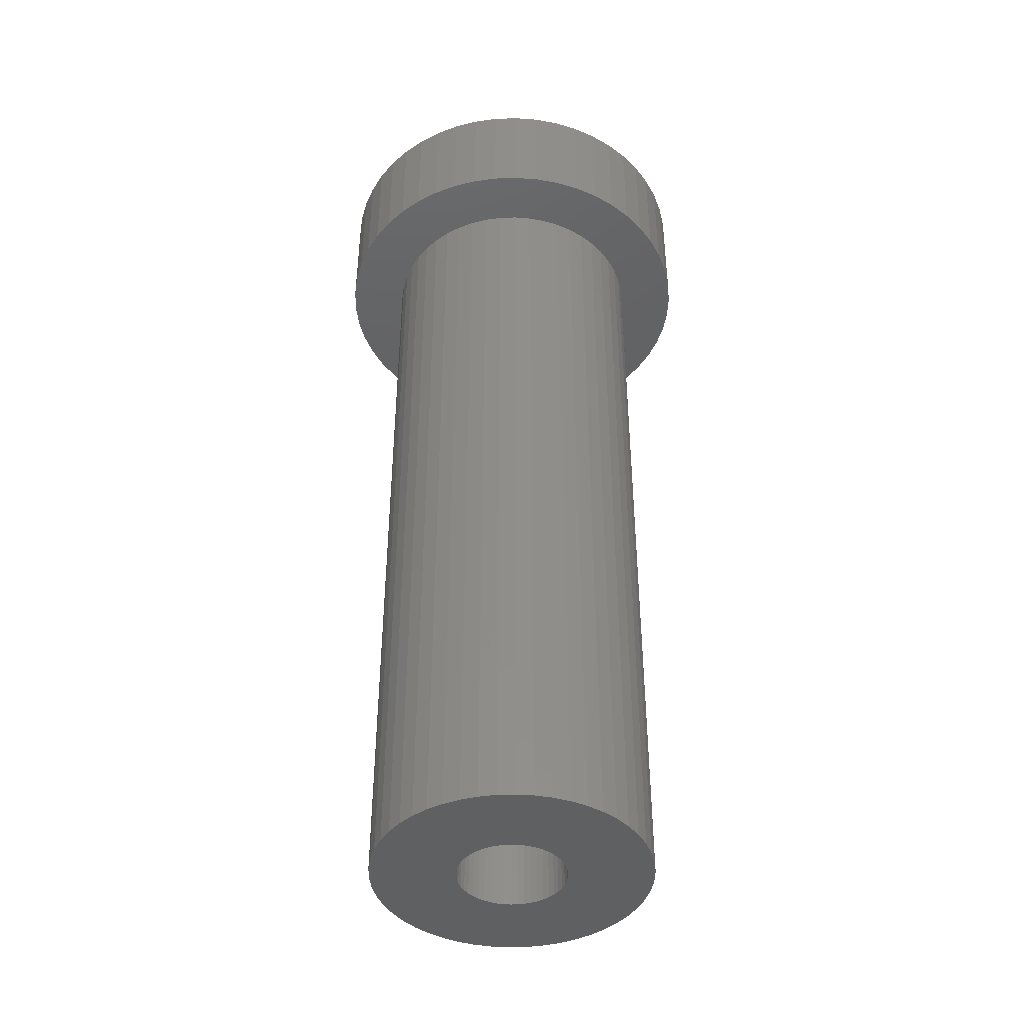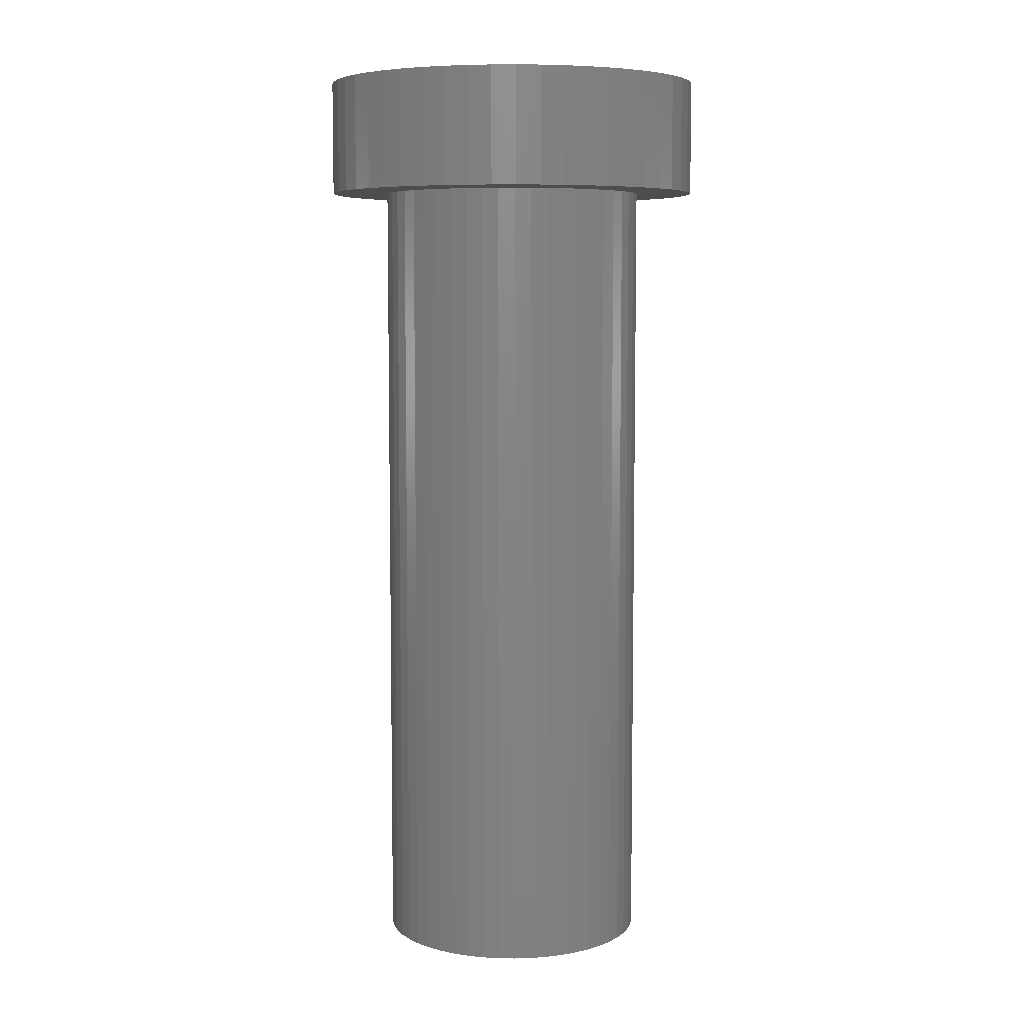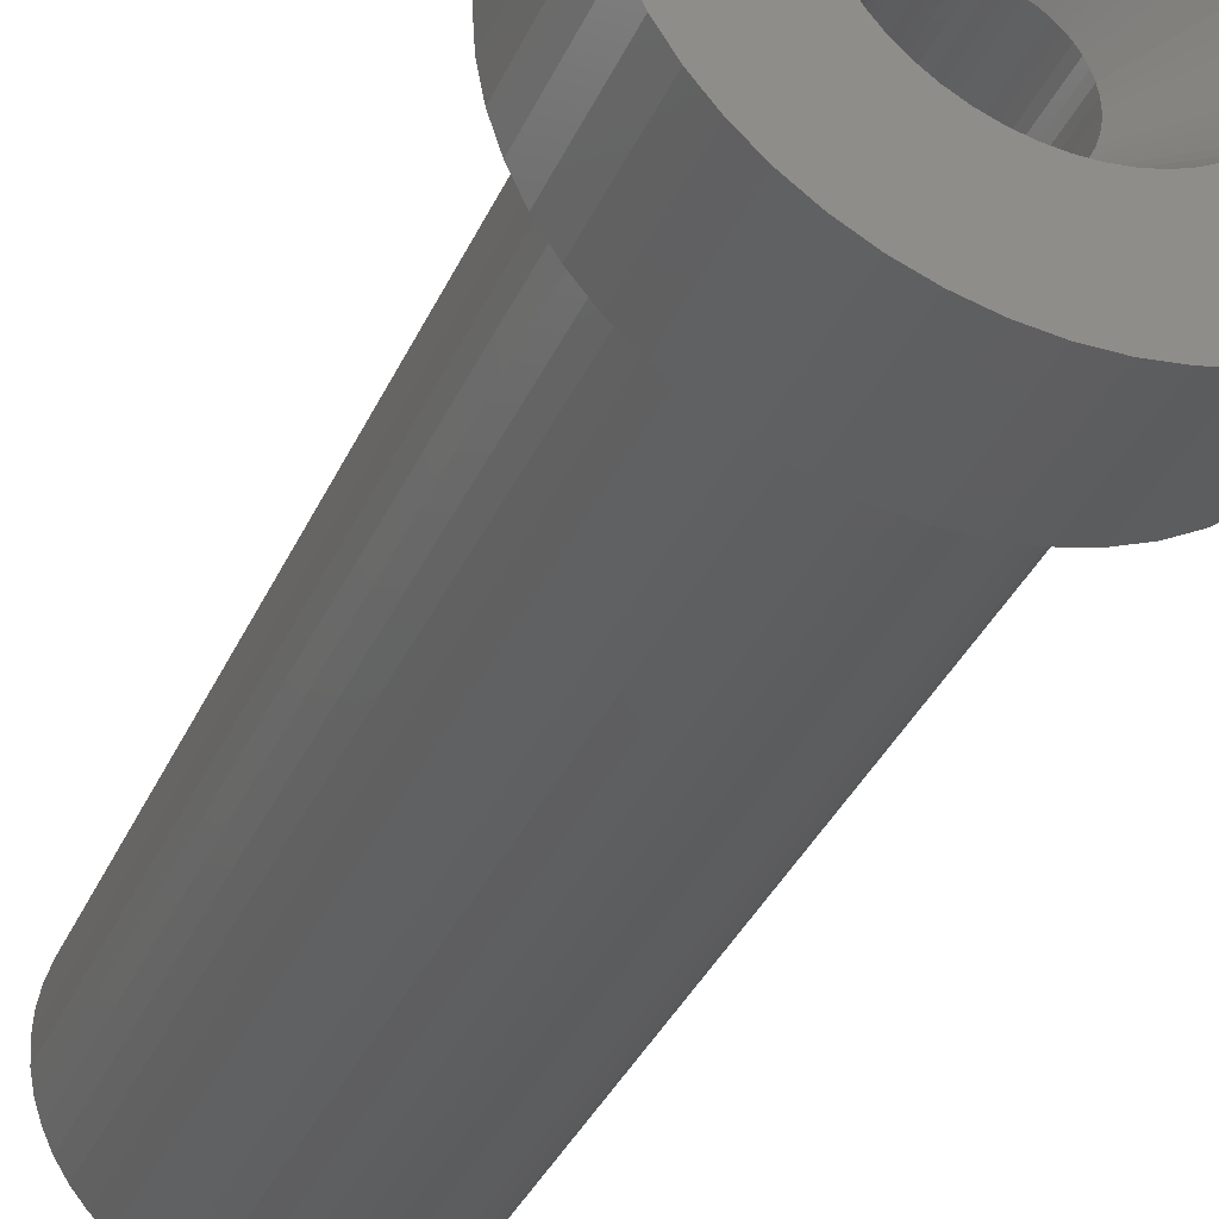
<metadata>
{"format":"stl","ext":"stl","renderer":"f3d","projection":"perspective","resolution":1024,"background":"white","views":[{"elev":-42.4,"azim":175.0,"up":"+Z"},{"elev":6.7,"azim":88.8,"up":"+Z"},{"elev":-35.1,"azim":-21.6,"up":"+Y"}]}
</metadata>
<code>
# stl→obj: 350 verts, 700 faces
v 7 0 -6
v 6.945 0.8773 -48
v 6.945 0.8773 -6
v 7 0 -48
v -7 0 -48
v -6.945 0.8773 -6
v -6.945 0.8773 -48
v -7 0 -6
v 0.4395 6.986 -48
v -0.4395 6.986 -6
v 0.4395 6.986 -6
v -0.4395 6.986 -48
v -0.4395 -6.986 -48
v 0.4395 -6.986 -6
v -0.4395 -6.986 -6
v 0.4395 -6.986 -48
v 5.103 4.792 -48
v 4.462 5.394 -6
v 5.103 4.792 -6
v 4.462 5.394 -48
v -4.462 5.394 -48
v -5.103 4.792 -6
v -4.462 5.394 -6
v -5.103 4.792 -48
v -2.163 6.657 -48
v -2.98 6.334 -6
v -2.163 6.657 -6
v -2.98 6.334 -48
v 6.508 2.577 -6
v 6.134 3.372 -48
v 6.134 3.372 -6
v 6.508 2.577 -48
v 6.78 1.741 -48
v 6.78 1.741 -6
v 2.98 6.334 -48
v 2.163 6.657 -6
v 2.98 6.334 -6
v 2.163 6.657 -48
v 3.751 5.91 -48
v 3.751 5.91 -6
v -6.508 2.577 -48
v -6.134 3.372 -6
v -6.134 3.372 -48
v -6.508 2.577 -6
v -6.78 1.741 -48
v -6.78 1.741 -6
v -1.312 6.876 -48
v -1.312 6.876 -6
v 5.663 4.114 -6
v 5.663 4.114 -48
v 1.312 6.876 -6
v 1.312 6.876 -48
v -5.663 4.114 -6
v -5.663 4.114 -48
v 5.5 0 0
v 10 0 0
v 9.921 1.253 0
v 5.457 0.6893 0
v 9.686 2.487 0
v 9.921 -1.253 0
v 5.327 1.368 0
v 9.298 3.681 0
v 5.457 -0.6893 0
v 5.114 2.025 0
v 8.763 4.818 0
v 9.686 -2.487 0
v 4.82 2.65 0
v 8.09 5.878 0
v 5.327 -1.368 0
v 4.45 3.233 0
v 7.29 6.845 0
v 9.298 -3.681 0
v 4.009 3.765 0
v 6.374 7.705 0
v 5.114 -2.025 0
v 8.763 -4.818 0
v 3.506 4.238 0
v 5.358 8.443 0
v 2.947 4.644 0
v 4.258 9.048 0
v 2.342 4.977 0
v 3.09 9.511 0
v 1.7 5.231 0
v 1.874 9.823 0
v 1.031 5.403 0
v 0.6279 9.98 0
v 0.3453 5.489 0
v -0.3453 5.489 0
v -0.6279 9.98 0
v -1.031 5.403 0
v -1.874 9.823 0
v -1.7 5.231 0
v -3.09 9.511 0
v -2.342 4.977 0
v -4.258 9.048 0
v -2.947 4.644 0
v -5.358 8.443 0
v -3.506 4.238 0
v -6.374 7.705 0
v -4.009 3.765 0
v -7.29 6.845 0
v -4.45 3.233 0
v -8.09 5.878 0
v -4.82 2.65 0
v -8.763 4.818 0
v -5.114 2.025 0
v 4.82 -2.65 0
v 8.09 -5.878 0
v 4.45 -3.233 0
v 7.29 -6.845 0
v 4.009 -3.765 0
v 6.374 -7.705 0
v 3.506 -4.238 0
v 5.358 -8.443 0
v 2.947 -4.644 0
v 4.258 -9.048 0
v 2.342 -4.977 0
v 3.09 -9.511 0
v 1.7 -5.231 0
v 1.874 -9.823 0
v 1.031 -5.403 0
v 0.6279 -9.98 0
v 0.3453 -5.489 0
v -0.3453 -5.489 0
v -0.6279 -9.98 0
v -1.031 -5.403 0
v -1.874 -9.823 0
v -1.7 -5.231 0
v -3.09 -9.511 0
v -2.342 -4.977 0
v -4.258 -9.048 0
v -2.947 -4.644 0
v -5.358 -8.443 0
v -3.506 -4.238 0
v -6.374 -7.705 0
v -4.009 -3.765 0
v -7.29 -6.845 0
v -4.45 -3.233 0
v -8.09 -5.878 0
v -4.82 -2.65 0
v -8.763 -4.818 0
v -5.114 -2.025 0
v -9.298 -3.681 0
v -5.327 -1.368 0
v -9.686 -2.487 0
v -5.457 -0.6893 0
v -9.921 -1.253 0
v -5.5 0 0
v -9.298 3.681 0
v -5.327 1.368 0
v -9.686 2.487 0
v -5.457 0.6893 0
v -9.921 1.253 0
v -10 0 0
v -3.751 5.91 -6
v -3.751 5.91 -48
v 6.945 -0.8773 -6
v 6.945 -0.8773 -48
v 6.134 -3.372 -6
v 6.508 -2.577 -48
v 6.508 -2.577 -6
v 6.134 -3.372 -48
v -5.103 -4.792 -48
v -4.462 -5.394 -6
v -5.103 -4.792 -6
v -4.462 -5.394 -48
v -6.134 -3.372 -48
v -6.508 -2.577 -6
v -6.508 -2.577 -48
v -6.134 -3.372 -6
v -5.663 -4.114 -48
v -5.663 -4.114 -6
v 2.75 0 -48
v 2.728 -0.3447 -48
v 6.78 -1.741 -48
v 2.664 -0.6839 -48
v 2.728 0.3447 -48
v 2.557 -1.012 -48
v 2.41 -1.325 -48
v 5.663 -4.114 -48
v 2.664 0.6839 -48
v 2.225 -1.616 -48
v 5.103 -4.792 -48
v 2.005 -1.883 -48
v 4.462 -5.394 -48
v 2.557 1.012 -48
v 1.753 -2.119 -48
v 3.751 -5.91 -48
v 1.474 -2.322 -48
v 2.98 -6.334 -48
v 2.41 1.325 -48
v 1.171 -2.488 -48
v 2.163 -6.657 -48
v 0.8498 -2.615 -48
v 1.312 -6.876 -48
v 0.5153 -2.701 -48
v 0.1727 -2.745 -48
v -0.1727 -2.745 -48
v -0.5153 -2.701 -48
v -1.312 -6.876 -48
v -0.8498 -2.615 -48
v -2.163 -6.657 -48
v -1.171 -2.488 -48
v -2.98 -6.334 -48
v -1.474 -2.322 -48
v -3.751 -5.91 -48
v -1.753 -2.119 -48
v -2.005 -1.883 -48
v -2.225 -1.616 -48
v -2.41 -1.325 -48
v 2.225 1.616 -48
v 2.005 1.883 -48
v 1.753 2.119 -48
v 1.474 2.322 -48
v 1.171 2.488 -48
v 0.8498 2.615 -48
v 0.5153 2.701 -48
v 0.1727 2.745 -48
v -0.1727 2.745 -48
v -0.5153 2.701 -48
v -0.8498 2.615 -48
v -1.171 2.488 -48
v -1.474 2.322 -48
v -1.753 2.119 -48
v -2.005 1.883 -48
v -2.225 1.616 -48
v -2.41 1.325 -48
v -2.557 1.012 -48
v -2.664 0.6839 -48
v -2.728 0.3447 -48
v -2.75 0 -48
v -2.557 -1.012 -48
v -2.664 -0.6839 -48
v -6.78 -1.741 -48
v -2.728 -0.3447 -48
v -6.945 -0.8773 -48
v 3.751 -5.91 -6
v 2.98 -6.334 -6
v 6.78 -1.741 -6
v -6.78 -1.741 -6
v 5.103 -4.792 -6
v 4.462 -5.394 -6
v 2.163 -6.657 -6
v 1.312 -6.876 -6
v 5.663 -4.114 -6
v -1.312 -6.876 -6
v -2.163 -6.657 -6
v -2.98 -6.334 -6
v -6.945 -0.8773 -6
v -3.751 -5.91 -6
v 8.763 4.818 -6
v 9.298 3.681 -6
v -9.686 2.487 -6
v -9.298 3.681 -6
v 8.09 5.878 -6
v 4.258 9.048 -6
v 3.09 9.511 -6
v -3.09 9.511 -6
v -4.258 9.048 -6
v -8.763 4.818 -6
v 10 0 -6
v 9.921 -1.253 -6
v 3.09 -9.511 -6
v 4.258 -9.048 -6
v 1.874 9.823 -6
v 0.6279 9.98 -6
v -8.09 5.878 -6
v -7.29 6.845 -6
v -5.358 8.443 -6
v -0.6279 9.98 -6
v -1.874 9.823 -6
v -6.374 7.705 -6
v 9.921 1.253 -6
v 9.686 -2.487 -6
v 9.298 -3.681 -6
v -1.874 -9.823 -6
v -0.6279 -9.98 -6
v 1.874 -9.823 -6
v 9.686 2.487 -6
v 7.29 6.845 -6
v 6.374 7.705 -6
v 5.358 8.443 -6
v -10 0 -6
v -9.921 1.253 -6
v -3.09 -9.511 -6
v 0.6279 -9.98 -6
v 5.358 -8.443 -6
v 8.09 -5.878 -6
v 7.29 -6.845 -6
v 8.763 -4.818 -6
v -4.258 -9.048 -6
v -9.921 -1.253 -6
v -9.298 -3.681 -6
v -9.686 -2.487 -6
v -7.29 -6.845 -6
v -8.09 -5.878 -6
v -8.763 -4.818 -6
v 6.374 -7.705 -6
v -6.374 -7.705 -6
v -5.358 -8.443 -6
v 2.75 0 -4.2
v 2.728 0.3447 -4.2
v -2.41 -1.325 -4.2
v -2.557 -1.012 -4.2
v -0.8498 2.615 -4.2
v -0.5153 2.701 -4.2
v 2.005 -1.883 -4.2
v 2.225 -1.616 -4.2
v -2.664 -0.6839 -4.2
v -0.5153 -2.701 -4.2
v -0.1727 -2.745 -4.2
v 2.557 -1.012 -4.2
v 2.664 -0.6839 -4.2
v 2.728 -0.3447 -4.2
v 2.41 -1.325 -4.2
v 0.5153 -2.701 -4.2
v 0.1727 -2.745 -4.2
v 1.474 -2.322 -4.2
v -2.225 -1.616 -4.2
v -0.8498 -2.615 -4.2
v 1.753 2.119 -4.2
v 1.474 2.322 -4.2
v 2.557 1.012 -4.2
v 2.664 0.6839 -4.2
v -1.171 2.488 -4.2
v -2.005 1.883 -4.2
v -2.225 1.616 -4.2
v 1.171 -2.488 -4.2
v 0.8498 -2.615 -4.2
v -2.728 -0.3447 -4.2
v -1.474 -2.322 -4.2
v -1.753 -2.119 -4.2
v 2.005 1.883 -4.2
v 2.41 1.325 -4.2
v -1.753 2.119 -4.2
v -1.474 2.322 -4.2
v -0.1727 2.745 -4.2
v -2.41 1.325 -4.2
v -2.557 1.012 -4.2
v -2.75 0 -4.2
v -2.728 0.3447 -4.2
v -2.664 0.6839 -4.2
v 1.753 -2.119 -4.2
v -2.005 -1.883 -4.2
v -1.171 -2.488 -4.2
v 0.8498 2.615 -4.2
v 0.5153 2.701 -4.2
v 0.1727 2.745 -4.2
v 1.171 2.488 -4.2
v 2.225 1.616 -4.2
f 1 2 3
f 2 1 4
f 5 6 7
f 6 5 8
f 9 10 11
f 10 9 12
f 13 14 15
f 14 13 16
f 17 18 19
f 18 17 20
f 21 22 23
f 22 21 24
f 25 26 27
f 26 25 28
f 29 30 31
f 30 29 32
f 3 33 34
f 33 3 2
f 35 36 37
f 36 35 38
f 39 37 40
f 37 39 35
f 41 42 43
f 42 41 44
f 45 44 41
f 44 45 46
f 47 27 48
f 27 47 25
f 34 32 29
f 32 34 33
f 49 17 19
f 17 49 50
f 31 50 49
f 50 31 30
f 38 51 36
f 51 38 52
f 52 11 51
f 11 52 9
f 20 40 18
f 40 20 39
f 43 53 54
f 53 43 42
f 54 22 24
f 22 54 53
f 7 46 45
f 46 7 6
f 55 56 57
f 58 57 59
f 56 55 60
f 61 59 62
f 63 60 55
f 64 62 65
f 60 63 66
f 67 65 68
f 69 66 63
f 70 68 71
f 66 69 72
f 73 71 74
f 75 72 69
f 72 75 76
f 57 58 55
f 77 74 78
f 59 61 58
f 62 64 61
f 65 67 64
f 68 70 67
f 79 78 80
f 71 73 70
f 74 77 73
f 81 80 82
f 78 79 77
f 80 81 79
f 83 82 84
f 82 83 81
f 84 85 83
f 86 85 84
f 86 87 85
f 86 88 87
f 89 88 86
f 89 90 88
f 91 90 89
f 90 91 92
f 93 92 91
f 92 93 94
f 95 94 93
f 94 95 96
f 97 96 95
f 96 97 98
f 99 98 97
f 98 99 100
f 101 100 99
f 100 101 102
f 103 102 101
f 102 103 104
f 105 104 103
f 104 105 106
f 107 76 75
f 76 107 108
f 109 108 107
f 108 109 110
f 111 110 109
f 110 111 112
f 113 112 111
f 112 113 114
f 115 114 113
f 114 115 116
f 117 116 115
f 116 117 118
f 119 118 117
f 118 119 120
f 121 120 119
f 121 122 120
f 123 122 121
f 124 122 123
f 124 125 122
f 126 125 124
f 127 126 128
f 126 127 125
f 129 128 130
f 131 130 132
f 128 129 127
f 133 132 134
f 135 134 136
f 130 131 129
f 137 136 138
f 139 138 140
f 141 140 142
f 143 142 144
f 132 133 131
f 145 144 146
f 147 146 148
f 149 106 105
f 134 135 133
f 106 149 150
f 136 137 135
f 151 150 149
f 138 139 137
f 150 151 152
f 140 141 139
f 153 152 151
f 142 143 141
f 152 153 148
f 144 145 143
f 154 148 153
f 146 147 145
f 148 154 147
f 28 155 26
f 155 28 156
f 156 23 155
f 23 156 21
f 12 48 10
f 48 12 47
f 157 4 1
f 4 157 158
f 159 160 161
f 160 159 162
f 163 164 165
f 164 163 166
f 167 168 169
f 168 167 170
f 171 170 167
f 170 171 172
f 173 4 158
f 174 158 175
f 4 173 2
f 176 175 160
f 177 2 173
f 178 160 162
f 2 177 33
f 179 162 180
f 181 33 177
f 182 180 183
f 33 181 32
f 184 183 185
f 186 32 181
f 187 185 188
f 32 186 30
f 189 188 190
f 191 30 186
f 30 191 50
f 158 174 173
f 175 176 174
f 160 178 176
f 162 179 178
f 180 182 179
f 192 190 193
f 183 184 182
f 185 187 184
f 188 189 187
f 194 193 195
f 190 192 189
f 193 194 192
f 195 196 194
f 16 196 195
f 16 197 196
f 16 198 197
f 13 198 16
f 13 199 198
f 200 199 13
f 199 200 201
f 202 201 200
f 201 202 203
f 204 203 202
f 203 204 205
f 206 205 204
f 205 206 207
f 166 207 206
f 207 166 208
f 163 208 166
f 208 163 209
f 209 171 210
f 171 209 163
f 211 50 191
f 50 211 17
f 212 17 211
f 17 212 20
f 213 20 212
f 20 213 39
f 214 39 213
f 39 214 35
f 215 35 214
f 35 215 38
f 216 38 215
f 38 216 52
f 217 52 216
f 217 9 52
f 218 9 217
f 219 9 218
f 219 12 9
f 220 12 219
f 47 220 221
f 25 221 222
f 220 47 12
f 28 222 223
f 156 223 224
f 21 224 225
f 221 25 47
f 24 225 226
f 54 226 227
f 43 227 228
f 41 228 229
f 45 229 230
f 222 28 25
f 7 230 231
f 167 210 171
f 210 167 232
f 223 156 28
f 169 232 167
f 224 21 156
f 232 169 233
f 225 24 21
f 234 233 169
f 226 54 24
f 233 234 235
f 227 43 54
f 236 235 234
f 228 41 43
f 235 236 231
f 229 45 41
f 5 231 236
f 230 7 45
f 231 5 7
f 190 237 238
f 237 190 188
f 161 175 239
f 175 161 160
f 163 172 171
f 172 163 165
f 169 240 234
f 240 169 168
f 185 241 242
f 241 185 183
f 193 238 243
f 238 193 190
f 195 243 244
f 243 195 193
f 16 244 14
f 244 16 195
f 239 158 157
f 158 239 175
f 245 162 159
f 162 245 180
f 241 180 245
f 180 241 183
f 200 15 246
f 15 200 13
f 204 247 248
f 247 204 202
f 202 246 247
f 246 202 200
f 234 249 236
f 249 234 240
f 236 8 5
f 8 236 249
f 188 242 237
f 242 188 185
f 206 248 250
f 248 206 204
f 166 250 164
f 250 166 206
f 62 251 65
f 251 62 252
f 253 149 254
f 149 253 151
f 65 255 68
f 255 65 251
f 256 82 80
f 82 256 257
f 258 95 93
f 95 258 259
f 254 105 260
f 105 254 149
f 60 261 56
f 261 60 262
f 263 116 118
f 116 263 264
f 265 86 84
f 86 265 266
f 267 101 268
f 101 267 103
f 259 97 95
f 97 259 269
f 270 91 89
f 91 270 271
f 269 99 97
f 99 269 272
f 56 273 57
f 273 56 261
f 72 274 66
f 274 72 275
f 276 125 127
f 125 276 277
f 278 118 120
f 118 278 263
f 57 279 59
f 279 57 273
f 59 252 62
f 252 59 279
f 280 74 71
f 74 280 281
f 68 280 71
f 280 68 255
f 266 89 86
f 89 266 270
f 257 84 82
f 84 257 265
f 281 78 74
f 78 281 282
f 282 80 78
f 80 282 256
f 283 153 284
f 153 283 154
f 260 103 267
f 103 260 105
f 271 93 91
f 93 271 258
f 272 101 99
f 101 272 268
f 66 262 60
f 262 66 274
f 285 127 129
f 127 285 276
f 286 120 122
f 120 286 278
f 284 151 253
f 151 284 153
f 264 114 116
f 114 264 287
f 110 288 108
f 288 110 289
f 108 290 76
f 290 108 288
f 291 129 131
f 129 291 285
f 292 154 283
f 154 292 147
f 293 145 294
f 145 293 143
f 295 139 296
f 139 295 137
f 297 143 293
f 143 297 141
f 298 110 112
f 110 298 289
f 287 112 114
f 112 287 298
f 76 275 72
f 275 76 290
f 295 135 137
f 135 295 299
f 277 122 125
f 122 277 286
f 299 133 135
f 133 299 300
f 300 131 133
f 131 300 291
f 1 261 262
f 157 262 274
f 261 1 273
f 239 274 275
f 3 273 1
f 161 275 290
f 273 3 279
f 159 290 288
f 34 279 3
f 245 288 289
f 279 34 252
f 29 252 34
f 262 157 1
f 274 239 157
f 275 161 239
f 241 289 298
f 290 159 161
f 288 245 159
f 242 298 287
f 289 241 245
f 298 242 241
f 237 287 264
f 287 237 242
f 238 264 263
f 264 238 237
f 263 243 238
f 278 243 263
f 278 244 243
f 286 244 278
f 286 14 244
f 286 15 14
f 277 15 286
f 277 246 15
f 276 246 277
f 276 247 246
f 285 247 276
f 247 285 248
f 291 248 285
f 248 291 250
f 300 250 291
f 250 300 164
f 299 164 300
f 164 299 165
f 295 165 299
f 165 295 172
f 296 172 295
f 172 296 170
f 297 170 296
f 293 168 297
f 170 297 168
f 252 29 251
f 31 251 29
f 251 31 255
f 49 255 31
f 255 49 280
f 19 280 49
f 280 19 281
f 18 281 19
f 281 18 282
f 40 282 18
f 282 40 256
f 37 256 40
f 256 37 257
f 36 257 37
f 36 265 257
f 51 265 36
f 51 266 265
f 11 266 51
f 10 266 11
f 10 270 266
f 48 270 10
f 48 271 270
f 27 271 48
f 258 27 26
f 27 258 271
f 259 26 155
f 26 259 258
f 269 155 23
f 272 23 22
f 155 269 259
f 268 22 53
f 267 53 42
f 23 272 269
f 260 42 44
f 254 44 46
f 253 46 6
f 22 268 272
f 284 6 8
f 168 293 240
f 294 240 293
f 53 267 268
f 240 294 249
f 42 260 267
f 292 249 294
f 44 254 260
f 249 292 8
f 46 253 254
f 283 8 292
f 6 284 253
f 8 283 284
f 294 147 292
f 147 294 145
f 296 141 297
f 141 296 139
f 55 58 301
f 301 58 302
f 142 303 304
f 303 142 140
f 305 306 90
f 63 55 301
f 307 109 308
f 109 307 111
f 144 304 309
f 304 144 142
f 310 124 311
f 124 310 126
f 312 69 313
f 69 312 75
f 69 63 314
f 315 75 312
f 75 315 107
f 109 107 308
f 316 123 121
f 123 316 317
f 117 115 318
f 319 303 140
f 128 320 130
f 321 77 322
f 323 61 64
f 61 323 324
f 325 305 94
f 102 326 100
f 326 102 327
f 63 301 314
f 117 328 329
f 113 111 307
f 144 330 146
f 309 330 144
f 331 332 134
f 77 79 322
f 333 77 321
f 334 64 67
f 64 334 323
f 335 336 98
f 306 88 90
f 88 306 337
f 326 98 100
f 336 96 98
f 336 94 96
f 106 338 104
f 338 106 339
f 330 340 146
f 341 342 150
f 146 340 148
f 69 314 313
f 107 315 308
f 121 119 329
f 119 117 329
f 121 329 316
f 117 318 328
f 115 113 318
f 113 307 343
f 113 343 318
f 138 344 319
f 344 138 136
f 138 319 140
f 126 320 128
f 310 320 126
f 317 124 123
f 124 317 311
f 345 331 130
f 79 81 322
f 81 83 346
f 347 87 348
f 87 347 85
f 337 87 88
f 87 337 348
f 58 61 302
f 302 61 324
f 73 77 333
f 305 90 92
f 305 92 94
f 336 325 94
f 326 335 98
f 327 102 104
f 341 150 152
f 340 152 148
f 340 341 152
f 132 331 134
f 130 331 132
f 320 345 130
f 322 81 349
f 83 85 346
f 346 85 347
f 338 327 104
f 150 339 106
f 339 150 342
f 332 344 134
f 134 344 136
f 349 81 346
f 333 70 73
f 70 333 350
f 67 70 350
f 334 67 350
f 173 302 177
f 302 173 301
f 340 230 341
f 230 340 231
f 219 348 337
f 348 219 218
f 197 311 317
f 311 197 198
f 184 343 307
f 343 184 187
f 213 333 321
f 333 213 212
f 225 335 326
f 335 225 224
f 222 305 325
f 305 222 221
f 186 334 191
f 334 186 323
f 216 349 346
f 349 216 215
f 214 321 322
f 321 214 213
f 338 226 327
f 226 338 227
f 327 225 326
f 225 327 226
f 223 325 336
f 325 223 222
f 221 306 305
f 306 221 220
f 196 317 316
f 317 196 197
f 181 323 186
f 323 181 324
f 177 324 181
f 324 177 302
f 211 333 212
f 333 211 350
f 191 350 211
f 350 191 334
f 217 346 347
f 346 217 216
f 218 347 348
f 347 218 217
f 339 227 338
f 227 339 228
f 341 229 342
f 229 341 230
f 224 336 335
f 336 224 223
f 220 337 306
f 337 220 219
f 174 301 173
f 301 174 314
f 184 308 182
f 308 184 307
f 201 345 320
f 345 201 203
f 330 231 340
f 231 330 235
f 189 328 318
f 328 189 192
f 192 329 328
f 329 192 194
f 215 322 349
f 322 215 214
f 342 228 339
f 228 342 229
f 178 313 176
f 313 178 312
f 179 312 178
f 312 179 315
f 182 315 179
f 315 182 308
f 344 209 319
f 209 344 208
f 303 232 304
f 232 303 210
f 309 235 330
f 235 309 233
f 304 233 309
f 233 304 232
f 187 318 343
f 318 187 189
f 194 316 329
f 316 194 196
f 176 314 174
f 314 176 313
f 198 310 311
f 310 198 199
f 203 331 345
f 331 203 205
f 199 320 310
f 320 199 201
f 319 210 303
f 210 319 209
f 207 344 332
f 344 207 208
f 205 332 331
f 332 205 207

</code>
